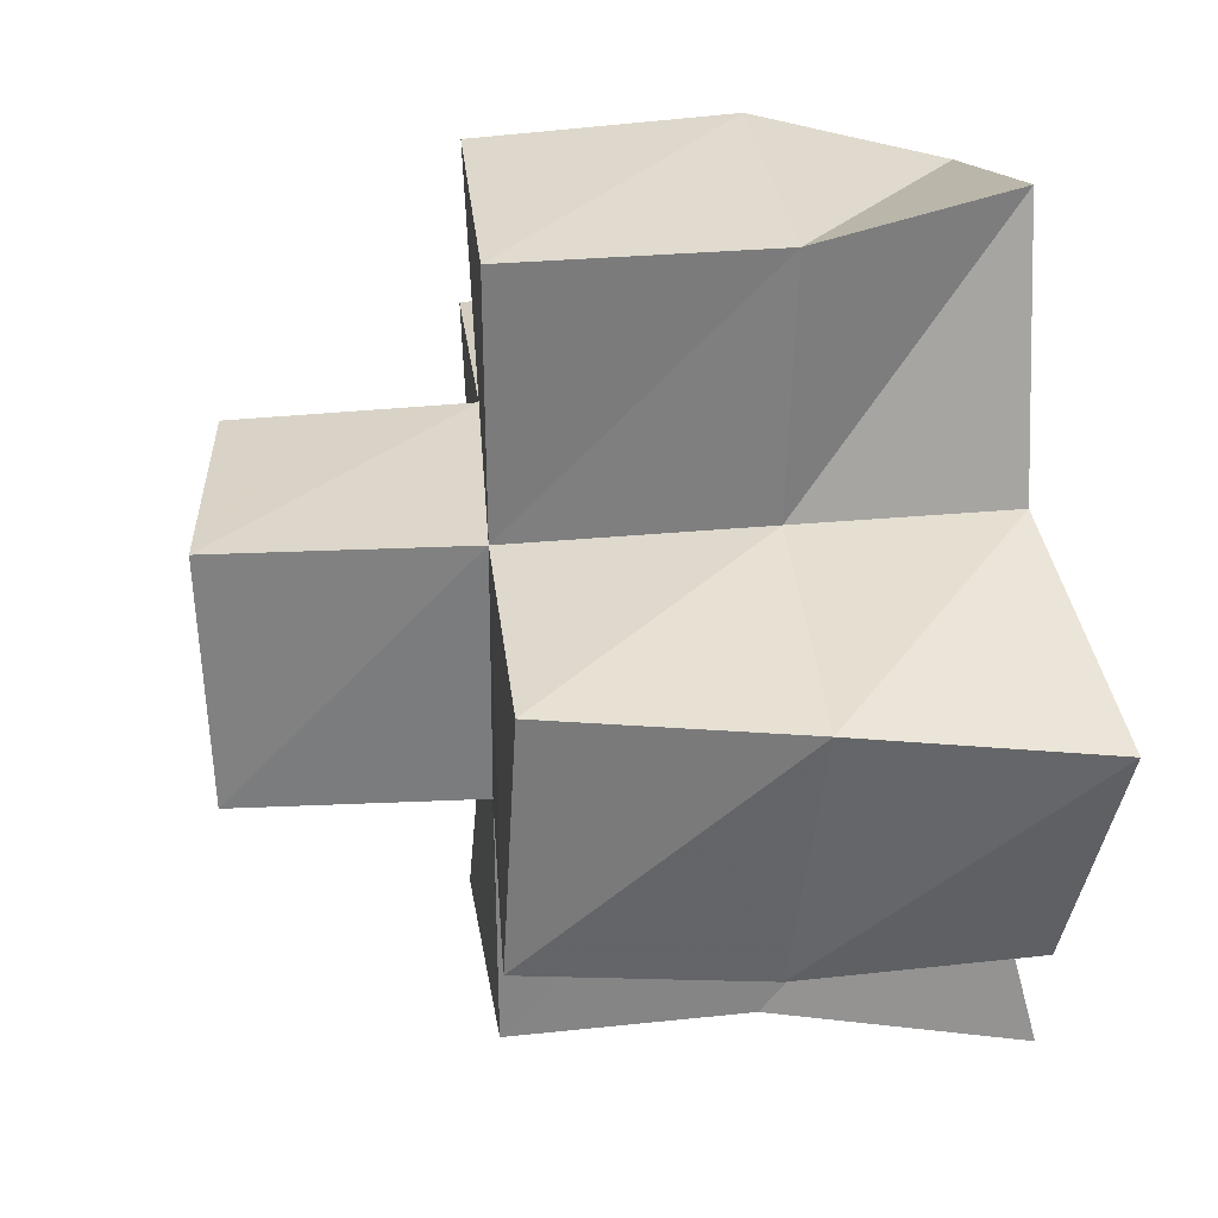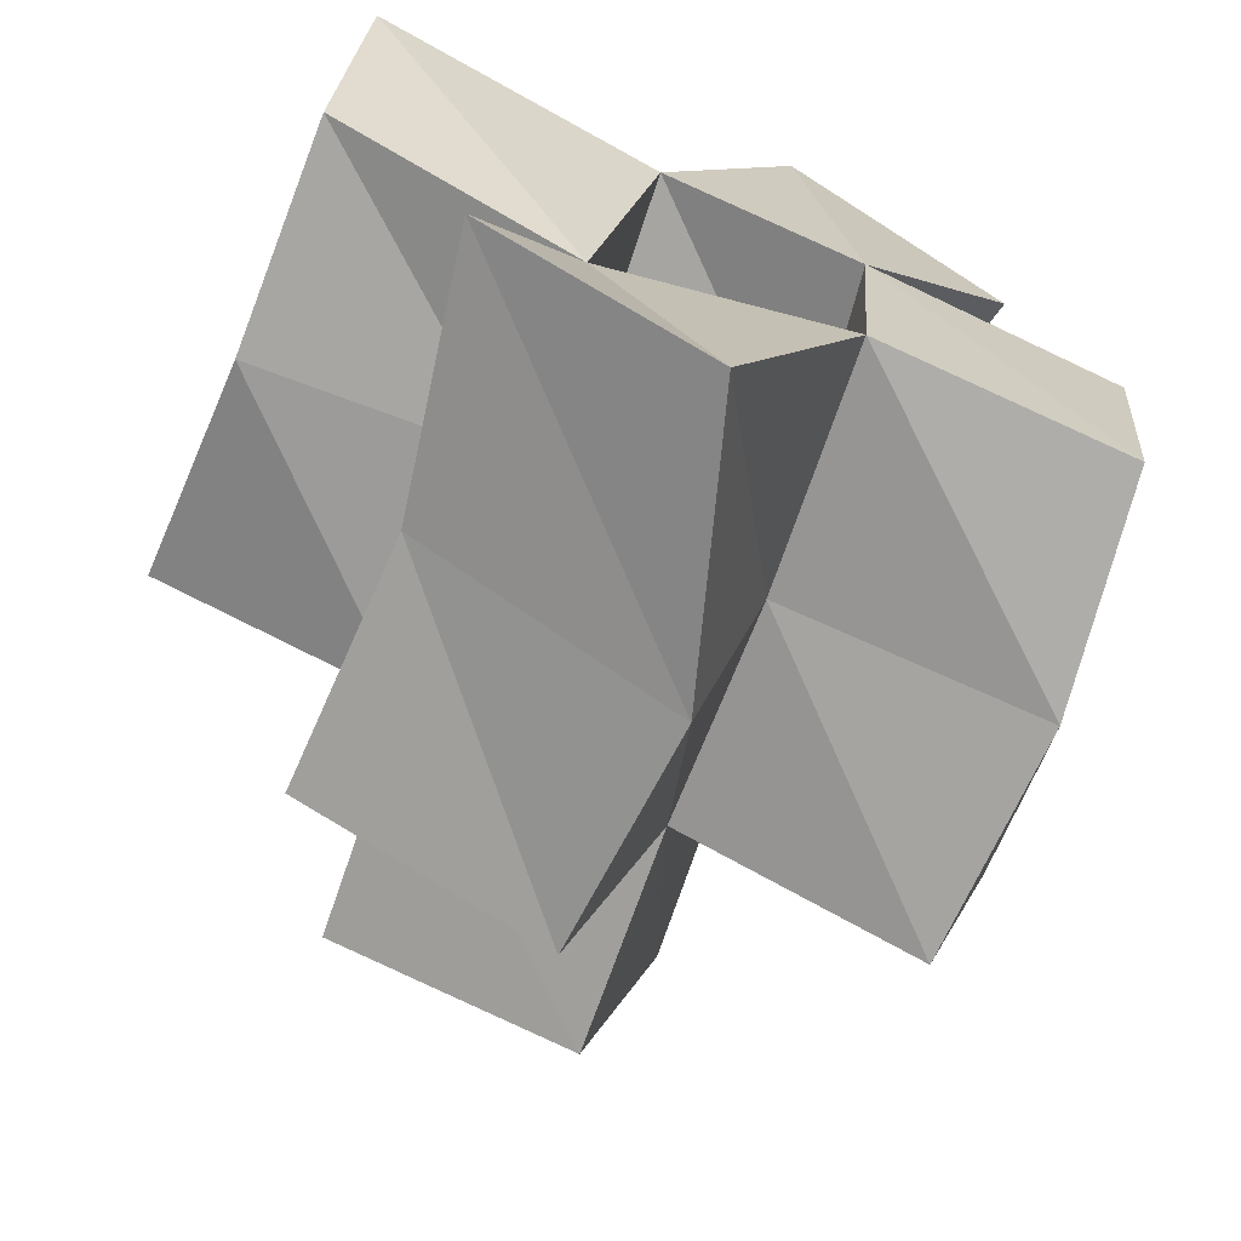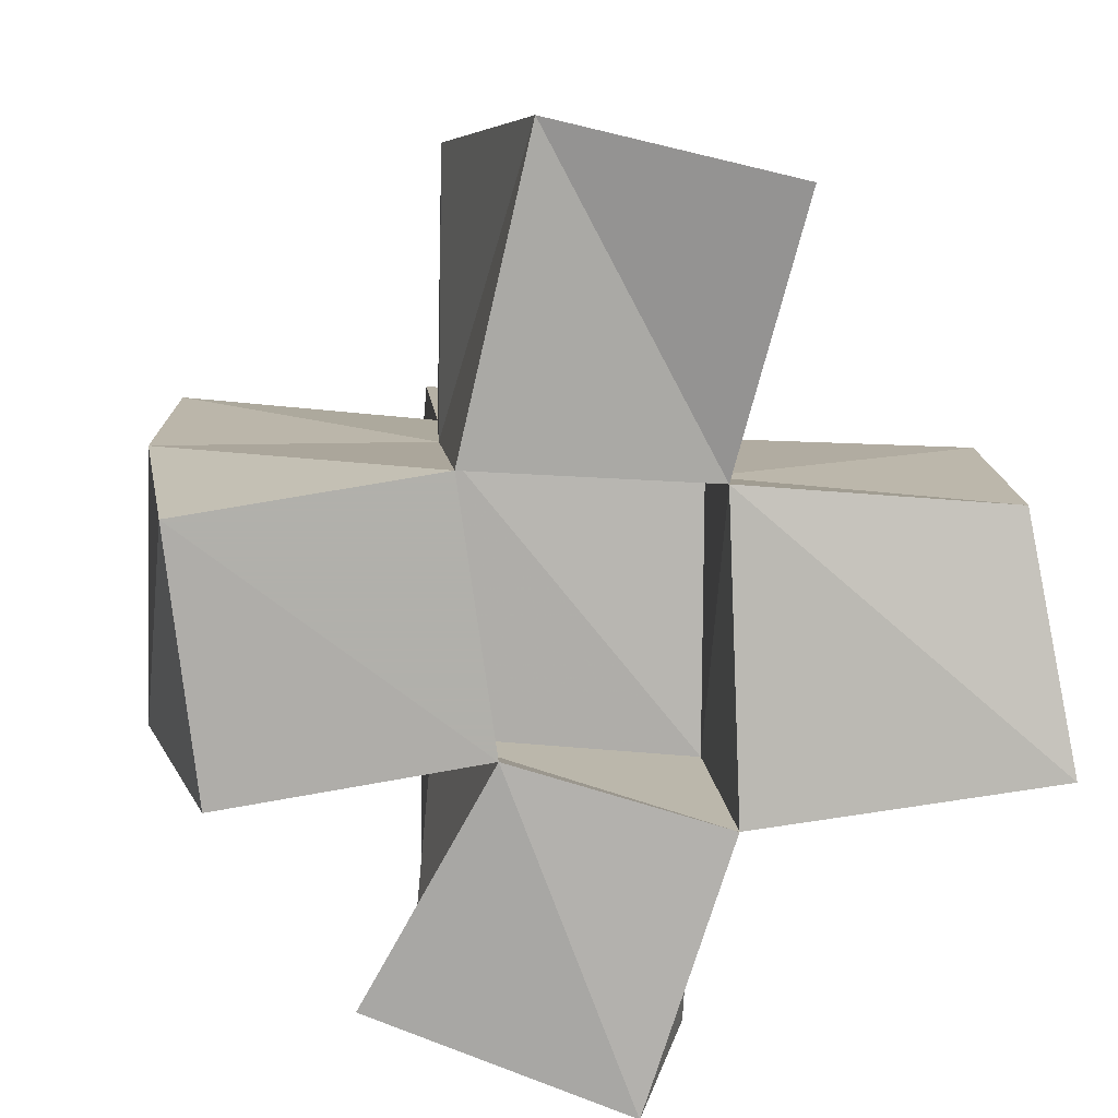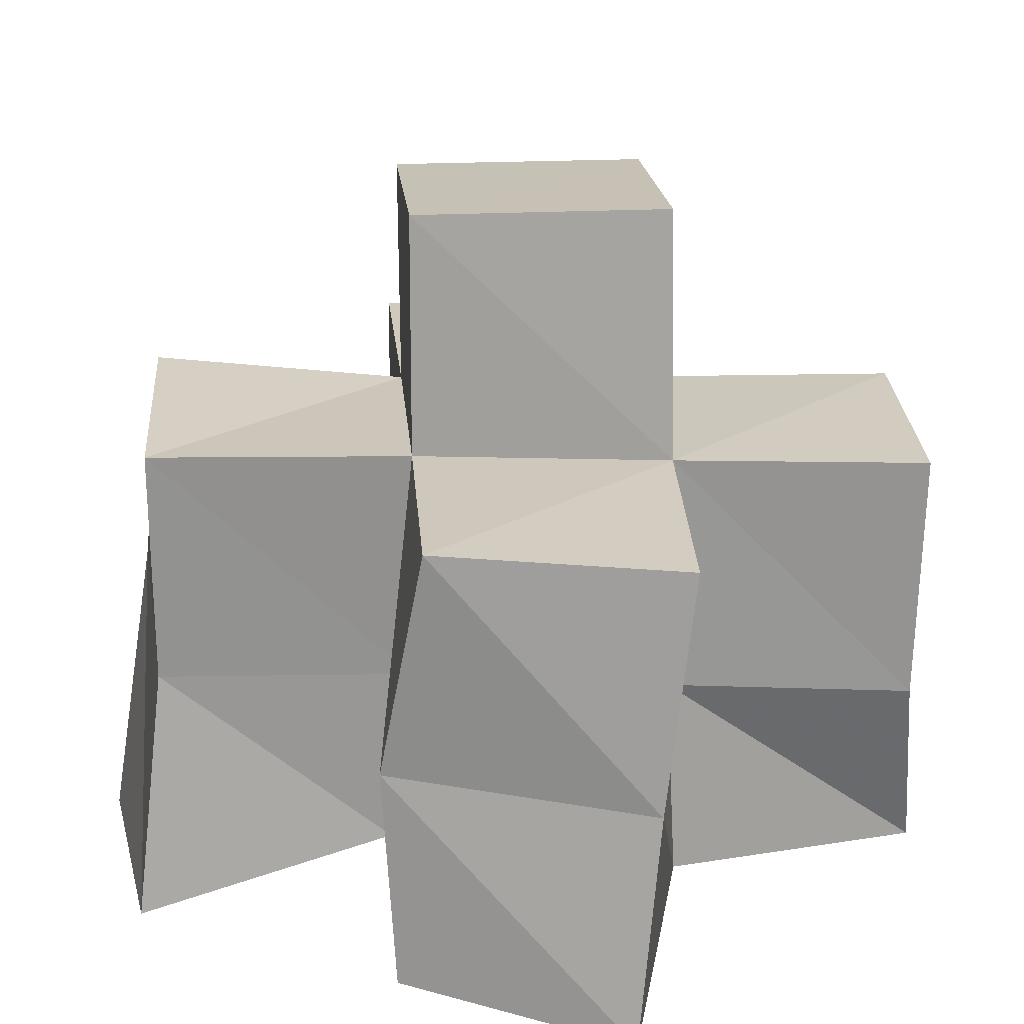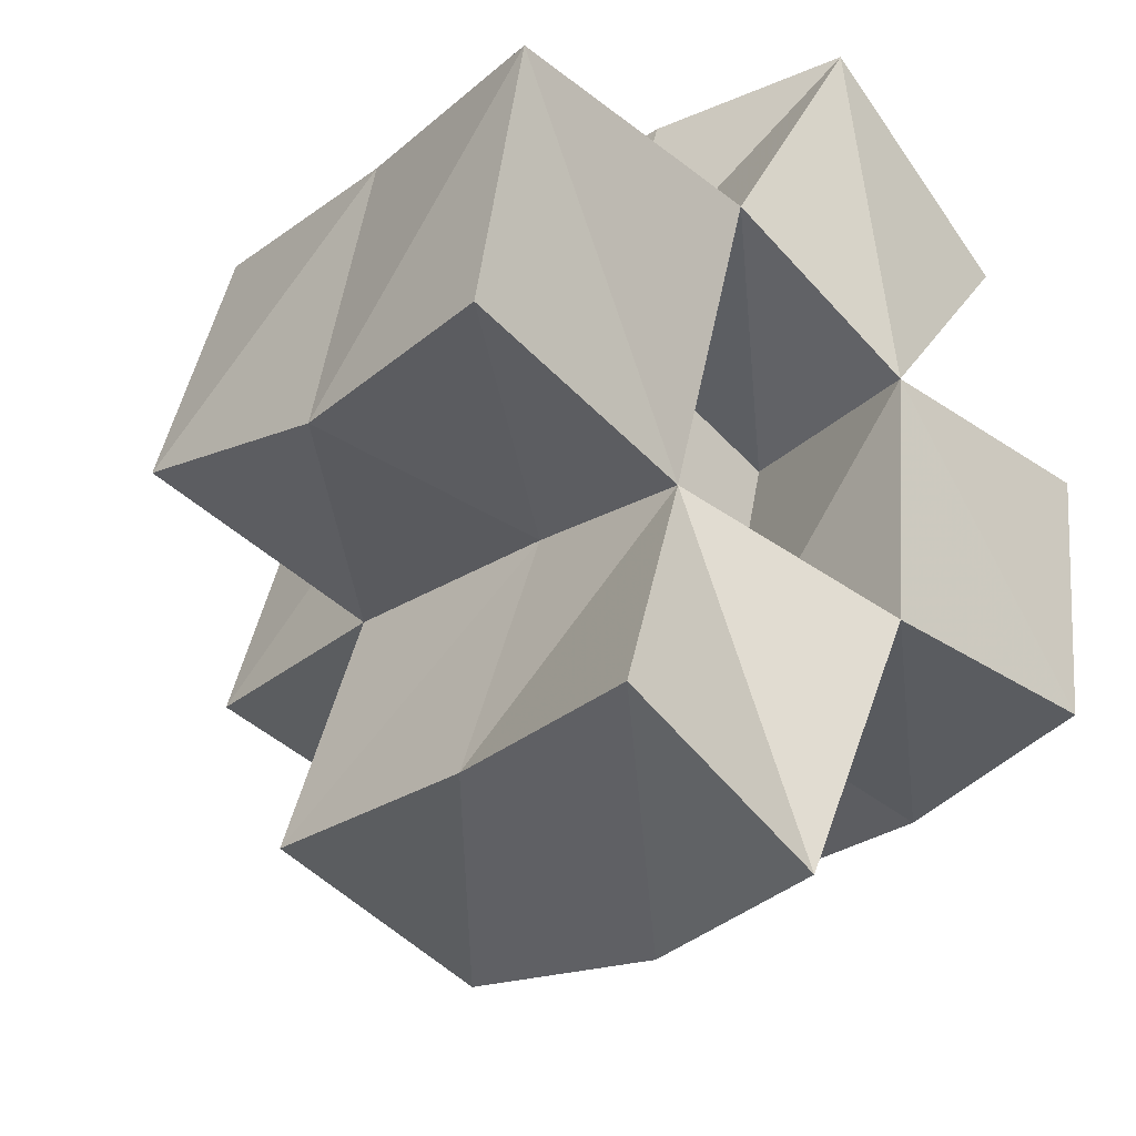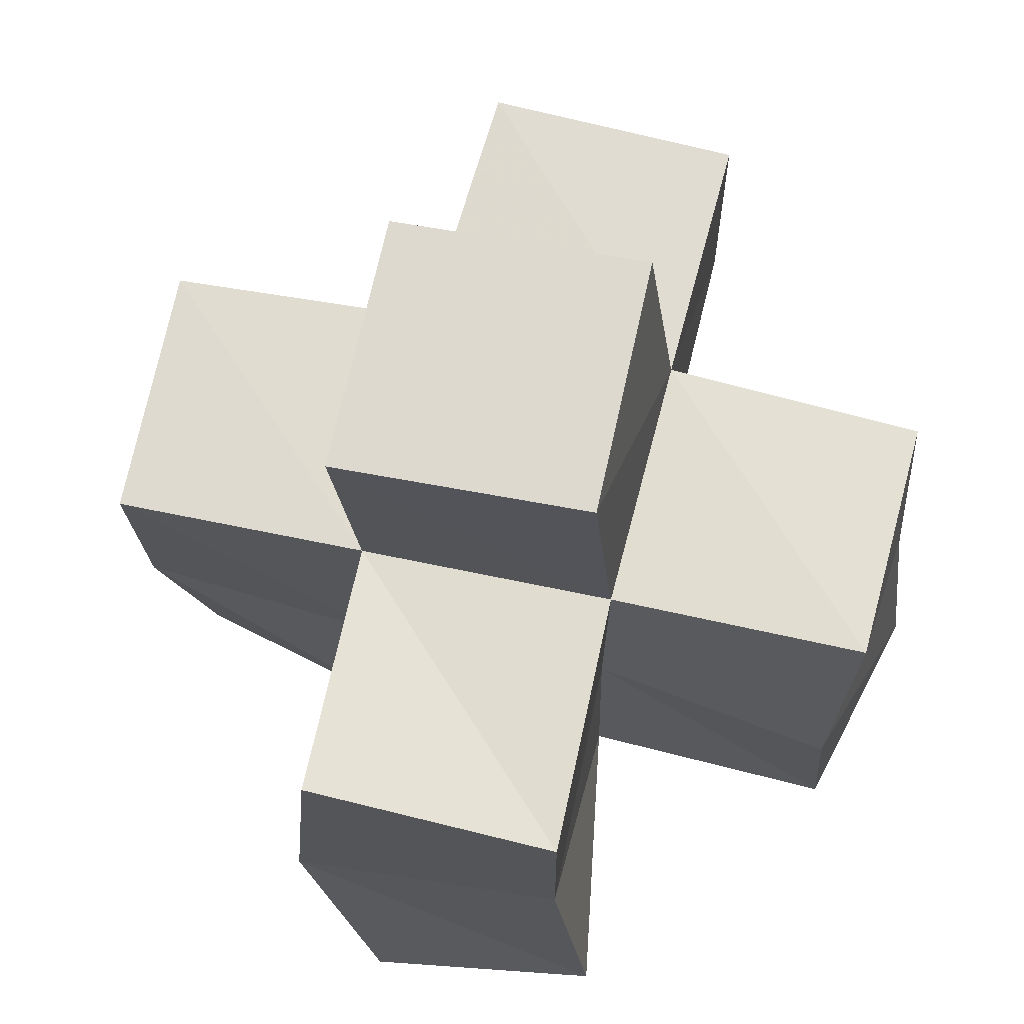
<metadata>
{"format":"obj","ext":"obj","renderer":"f3d","projection":"perspective","resolution":1024,"background":"white","views":[{"elev":47.1,"azim":-97.1,"up":"+Z"},{"elev":-68.6,"azim":-24.3,"up":"+Z"},{"elev":-78.5,"azim":-167.3,"up":"+Y"},{"elev":24.6,"azim":-77.4,"up":"+Y"},{"elev":-26.8,"azim":-44.1,"up":"+Z"},{"elev":70.8,"azim":-149.9,"up":"+Y"}]}
</metadata>
<code>
v -0.187 0.109 1.072
v -0.1847 0.1528 1.069
v -0.1391 0.1109 1.058
v -0.1359 0.1476 1.062
v -0.1851 0.1 1.118
v -0.1774 0.1461 1.12
v -0.1282 0.1044 1.115
v -0.1242 0.1449 1.112
v -0.1627 0.1 1.011
v -0.152 0.1497 1.014
v -0.1211 0.1 0.9904
v -0.1028 0.1527 0.9936
v -0.09558 0.1 1.044
v -0.09044 0.1474 1.045
v -0.09155 0.1 1.093
v -0.07666 0.1479 1.099
v -0.1008 0.1023 1.161
v -0.1102 0.1417 1.16
v -0.05735 0.1041 1.132
v -0.06048 0.1428 1.149
v -0.04644 0.1 1.041
v -0.03987 0.1441 1.034
v -0.04096 0.1009 1.091
v -0.02746 0.1422 1.084
v -0.1841 0.1983 1.077
v -0.1358 0.1957 1.063
v -0.1716 0.194 1.125
v -0.1222 0.1937 1.112
v -0.1516 0.1974 1.014
v -0.104 0.1989 0.9993
v -0.08772 0.1923 1.048
v -0.07285 0.1911 1.098
v -0.109 0.1922 1.161
v -0.0607 0.1914 1.148
v -0.04033 0.191 1.032
v -0.02446 0.1909 1.079
v -0.1314 0.2432 1.062
v -0.08358 0.238 1.046
v -0.1162 0.243 1.11
v -0.06827 0.2377 1.094
f 1 2 4
f 3 1 4
f 2 6 8
f 4 2 8
f 6 5 7
f 8 6 7
f 5 1 3
f 7 5 3
f 8 7 3
f 4 8 3
f 2 1 5
f 6 2 5
f 9 10 12
f 11 9 12
f 10 4 14
f 12 10 14
f 4 3 13
f 14 4 13
f 3 9 11
f 13 3 11
f 14 13 11
f 12 14 11
f 10 9 3
f 4 10 3
f 7 8 16
f 15 7 16
f 8 18 20
f 16 8 20
f 18 17 19
f 20 18 19
f 17 7 15
f 19 17 15
f 20 19 15
f 16 20 15
f 8 7 17
f 18 8 17
f 13 14 22
f 21 13 22
f 14 16 24
f 22 14 24
f 16 15 23
f 24 16 23
f 15 13 21
f 23 15 21
f 24 23 21
f 22 24 21
f 14 13 15
f 16 14 15
f 2 25 26
f 4 2 26
f 25 27 28
f 26 25 28
f 27 6 8
f 28 27 8
f 6 2 4
f 8 6 4
f 28 8 4
f 26 28 4
f 25 2 6
f 27 25 6
f 10 29 30
f 12 10 30
f 29 26 31
f 30 29 31
f 26 4 14
f 31 26 14
f 4 10 12
f 14 4 12
f 31 14 12
f 30 31 12
f 29 10 4
f 26 29 4
f 8 28 32
f 16 8 32
f 28 33 34
f 32 28 34
f 33 18 20
f 34 33 20
f 18 8 16
f 20 18 16
f 34 20 16
f 32 34 16
f 28 8 18
f 33 28 18
f 14 31 35
f 22 14 35
f 31 32 36
f 35 31 36
f 32 16 24
f 36 32 24
f 16 14 22
f 24 16 22
f 36 24 22
f 35 36 22
f 31 14 16
f 32 31 16
f 4 26 31
f 14 4 31
f 26 28 32
f 31 26 32
f 28 8 16
f 32 28 16
f 8 4 14
f 16 8 14
f 32 16 14
f 31 32 14
f 26 4 8
f 28 26 8
f 26 37 38
f 31 26 38
f 37 39 40
f 38 37 40
f 39 28 32
f 40 39 32
f 28 26 31
f 32 28 31
f 40 32 31
f 38 40 31
f 37 26 28
f 39 37 28

</code>
